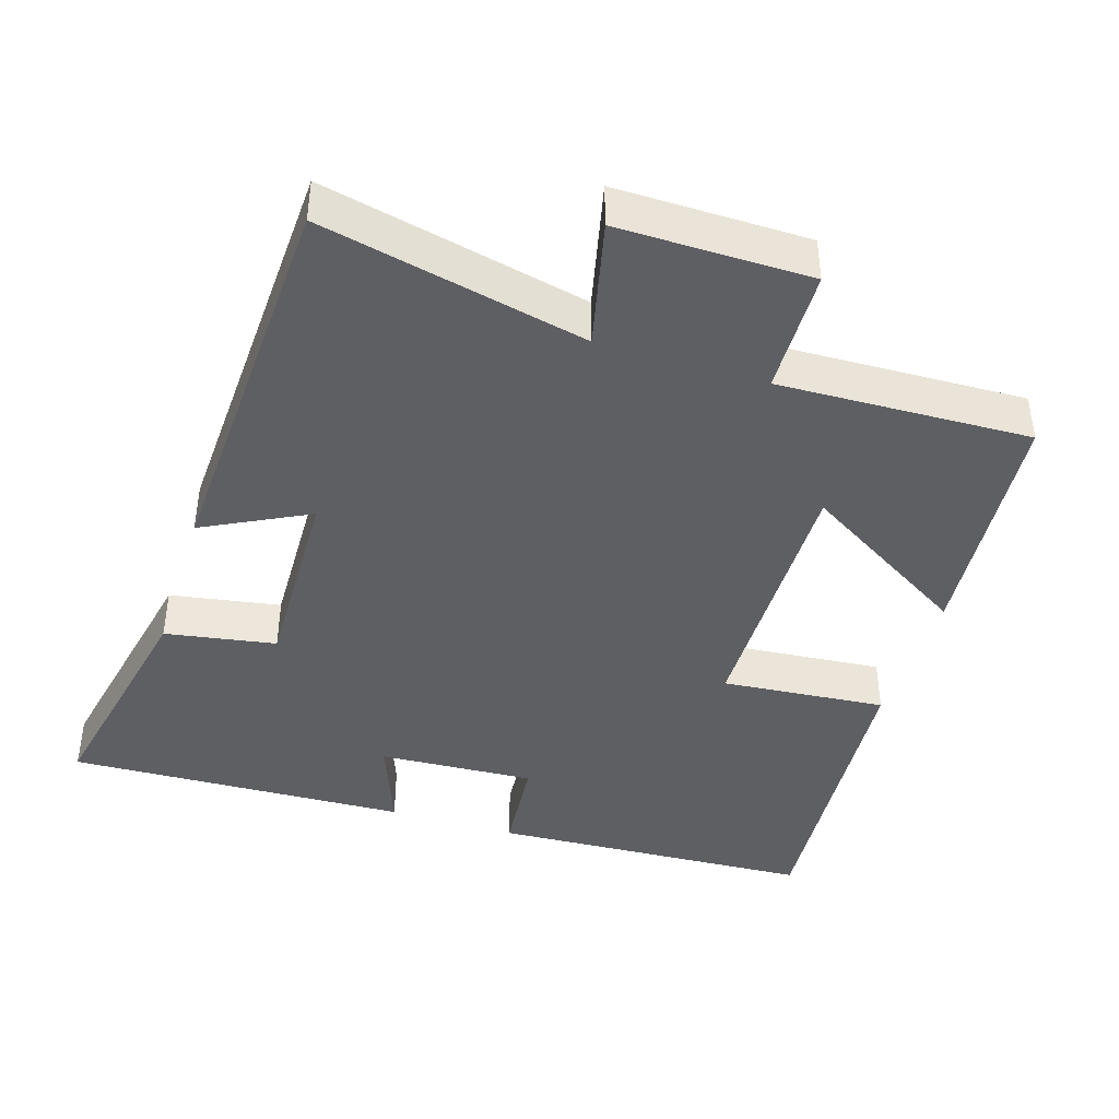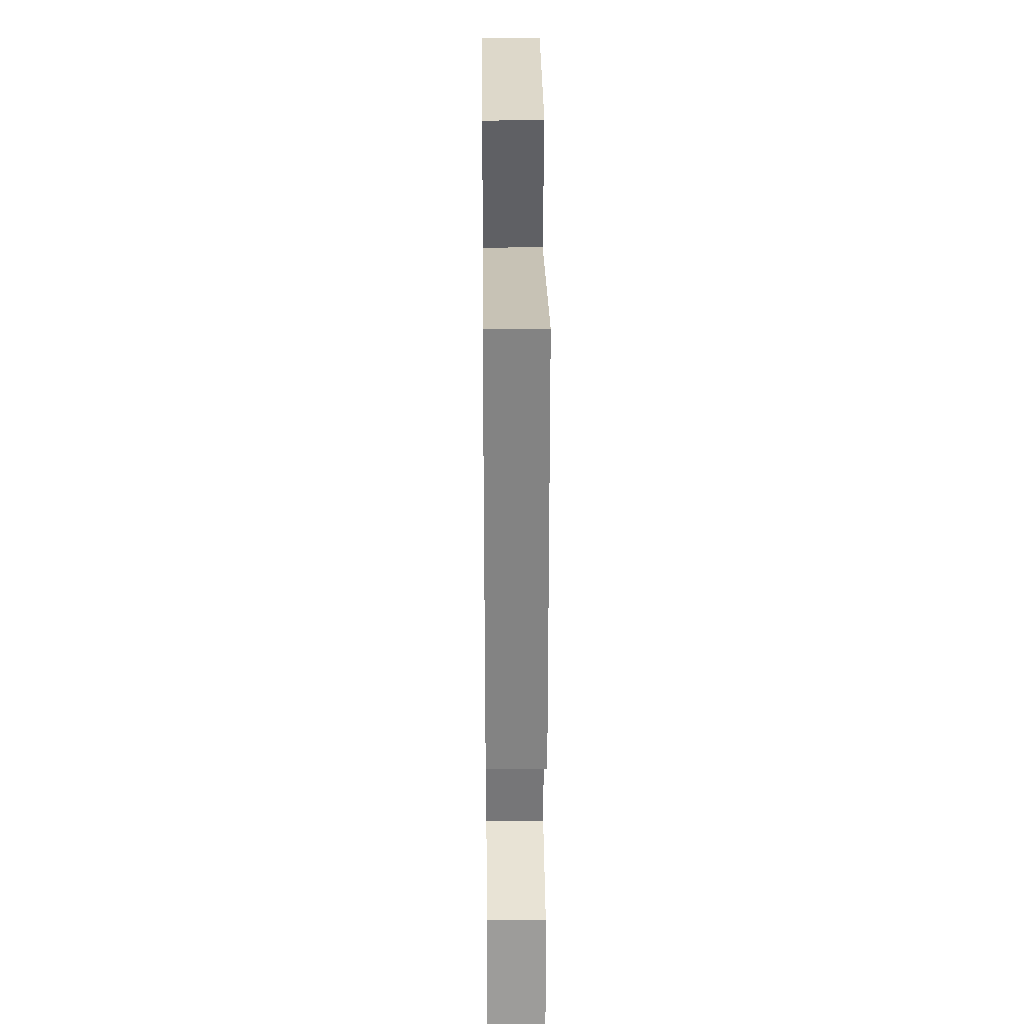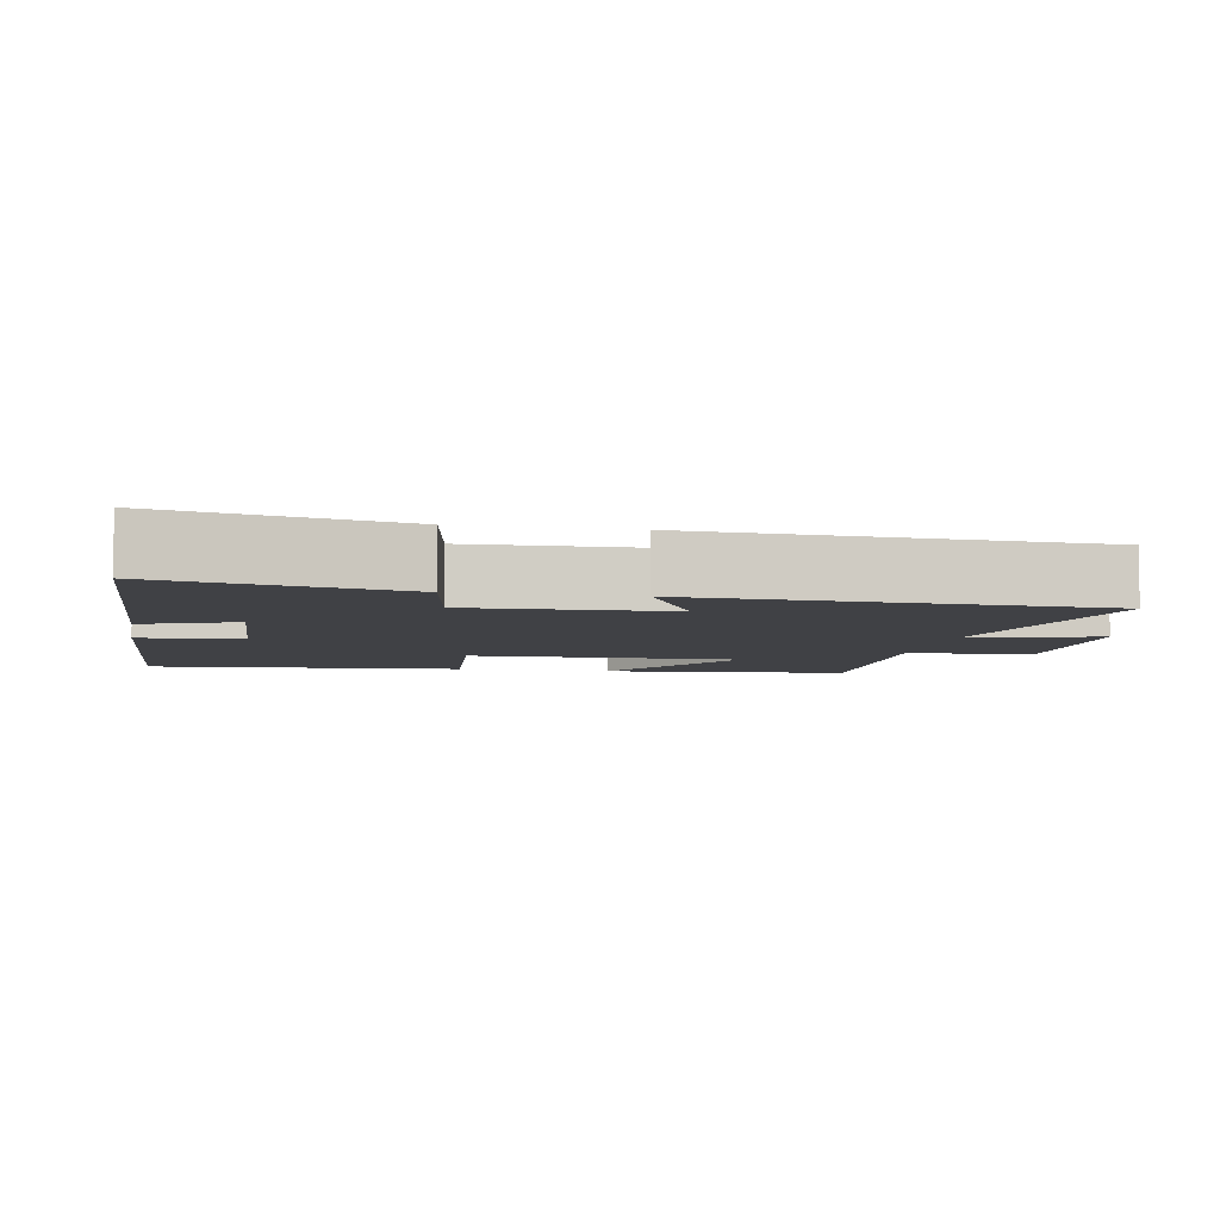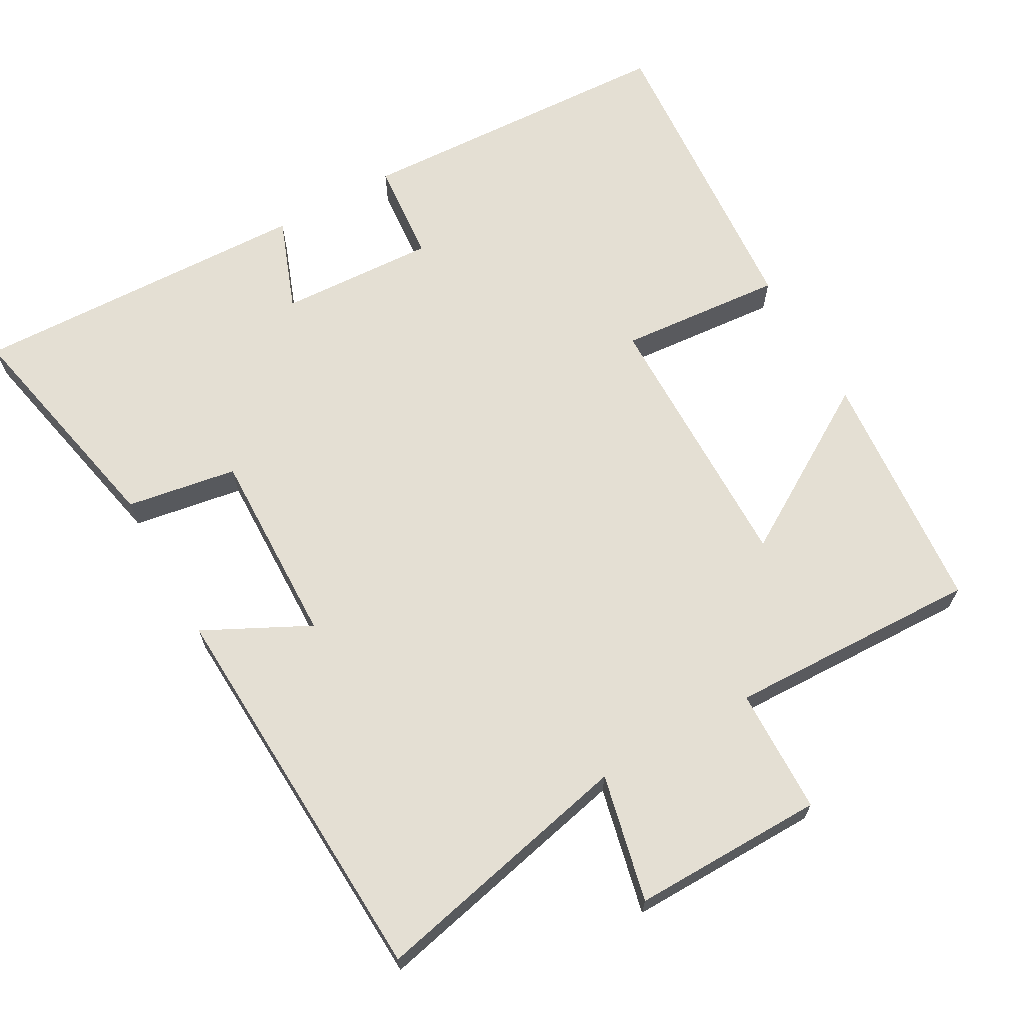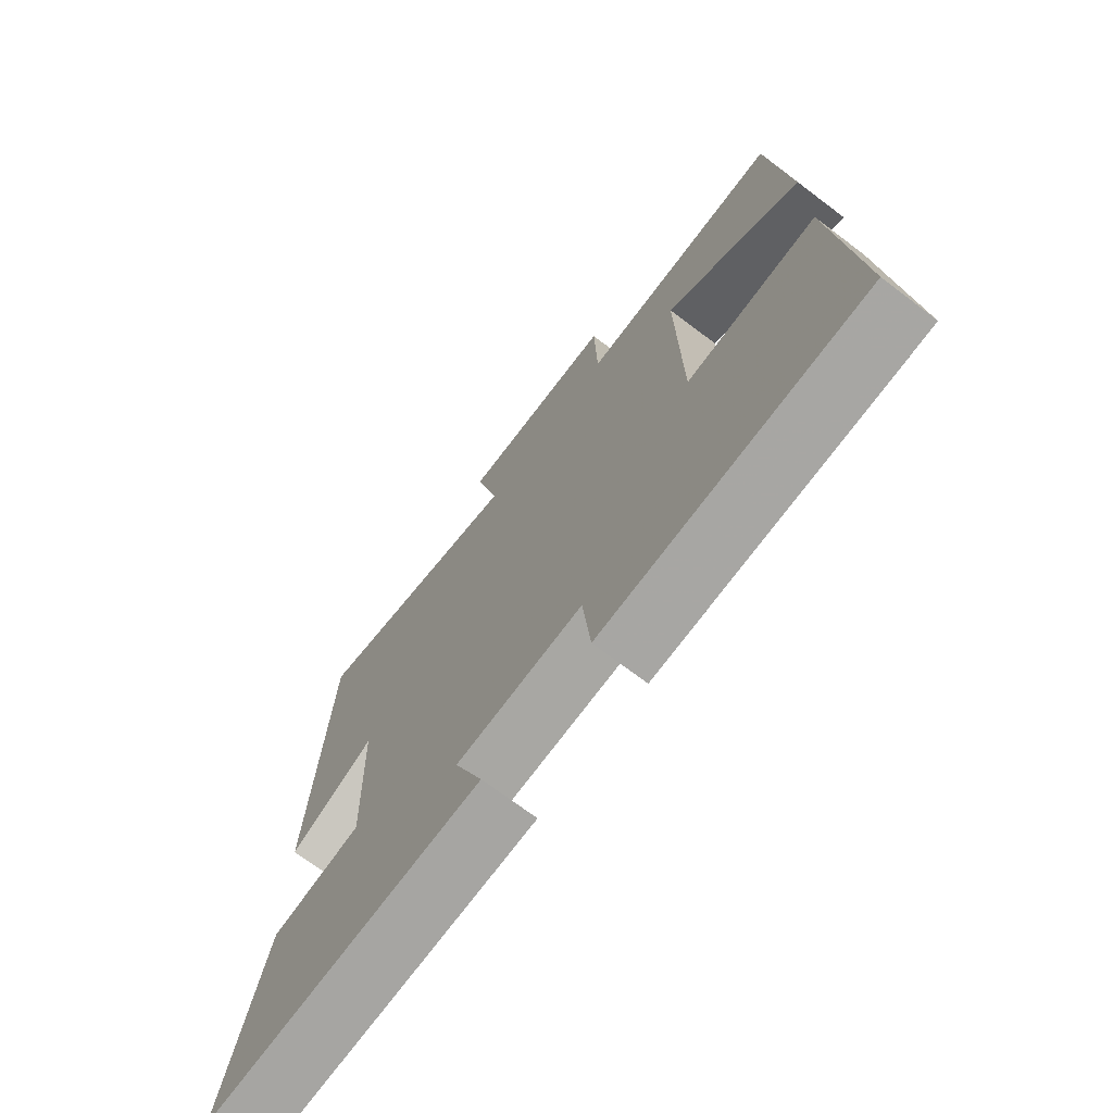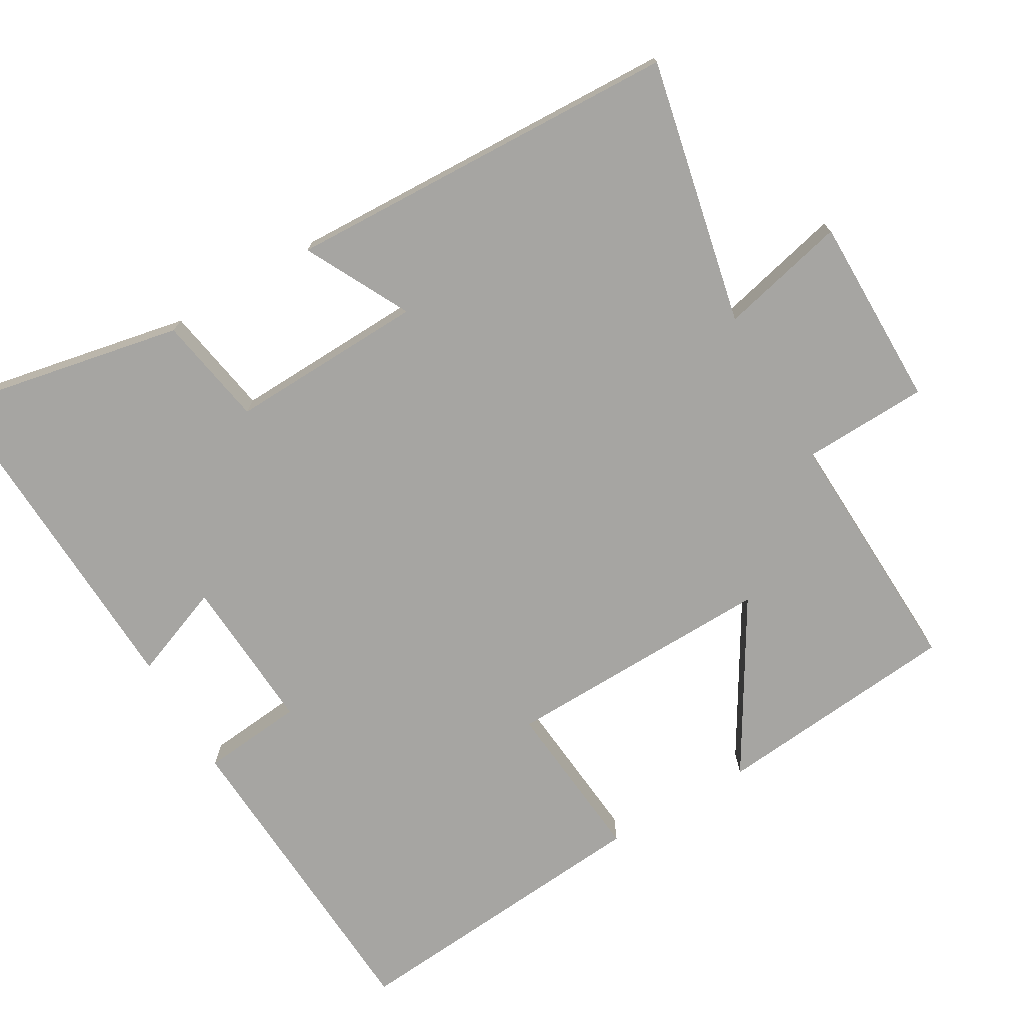
<metadata>
{"format":"obj","ext":"obj","renderer":"f3d","projection":"perspective","resolution":1024,"background":"white","views":[{"elev":-41.9,"azim":-17.5,"up":"+Y"},{"elev":31.5,"azim":-90.6,"up":"+Z"},{"elev":-5.8,"azim":-100.6,"up":"+Y"},{"elev":66.6,"azim":-29.6,"up":"+Y"},{"elev":-71.7,"azim":52.9,"up":"+Z"},{"elev":-73.8,"azim":-59.4,"up":"+Y"}]}
</metadata>
<code>
v -0.567 0.07 -0.518
v -0.5 0.07 -0.192
v -0.347 0.07 -0.166
v -0.355 0.07 0.106
v -0.5 0.07 0.032
v -0.476 0.07 0.581
v -0.109 0.07 0.5
v -0.15 0.07 0.676
v 0.116 0.07 0.674
v 0.121 0.07 0.5
v 0.47 0.07 0.512
v 0.5 0.07 0.172
v 0.266 0.07 0.314
v 0.272 0.07 -0.062
v 0.5 0.07 -0.042
v 0.534 0.07 -0.477
v 0.086 0.07 -0.5
v 0.073 0.07 -0.359
v -0.143 0.07 -0.371
v -0.094 0.07 -0.5
v -0.567 0 -0.518
v -0.5 0 -0.192
v -0.347 0 -0.166
v -0.355 0 0.106
v -0.5 0 0.032
v -0.476 0 0.581
v -0.109 0 0.5
v -0.15 0 0.676
v 0.116 0 0.674
v 0.121 0 0.5
v 0.47 0 0.512
v 0.5 0 0.172
v 0.266 0 0.314
v 0.272 0 -0.062
v 0.5 0 -0.042
v 0.534 0 -0.477
v 0.086 0 -0.5
v 0.073 0 -0.359
v -0.143 0 -0.371
v -0.094 0 -0.5
f 1 2 3
f 20 1 3
f 19 20 3
f 18 19 3 4
f 16 17 18
f 15 16 18
f 14 15 18
f 13 14 18 4
f 10 11 12 13
f 10 13 4
f 7 8 9 10
f 7 10 4 5
f 5 6 7
f 23 22 21
f 23 21 40
f 23 40 39
f 24 23 39 38
f 38 37 36
f 38 36 35
f 38 35 34
f 24 38 34 33
f 33 32 31 30
f 24 33 30
f 30 29 28 27
f 25 24 30 27
f 27 26 25
f 1 21 22 2
f 2 22 23 3
f 3 23 24 4
f 4 24 25 5
f 5 25 26 6
f 6 26 27 7
f 7 27 28 8
f 8 28 29 9
f 9 29 30 10
f 10 30 31 11
f 11 31 32 12
f 12 32 33 13
f 13 33 34 14
f 14 34 35 15
f 15 35 36 16
f 16 36 37 17
f 17 37 38 18
f 18 38 39 19
f 19 39 40 20
f 20 40 21 1

</code>
